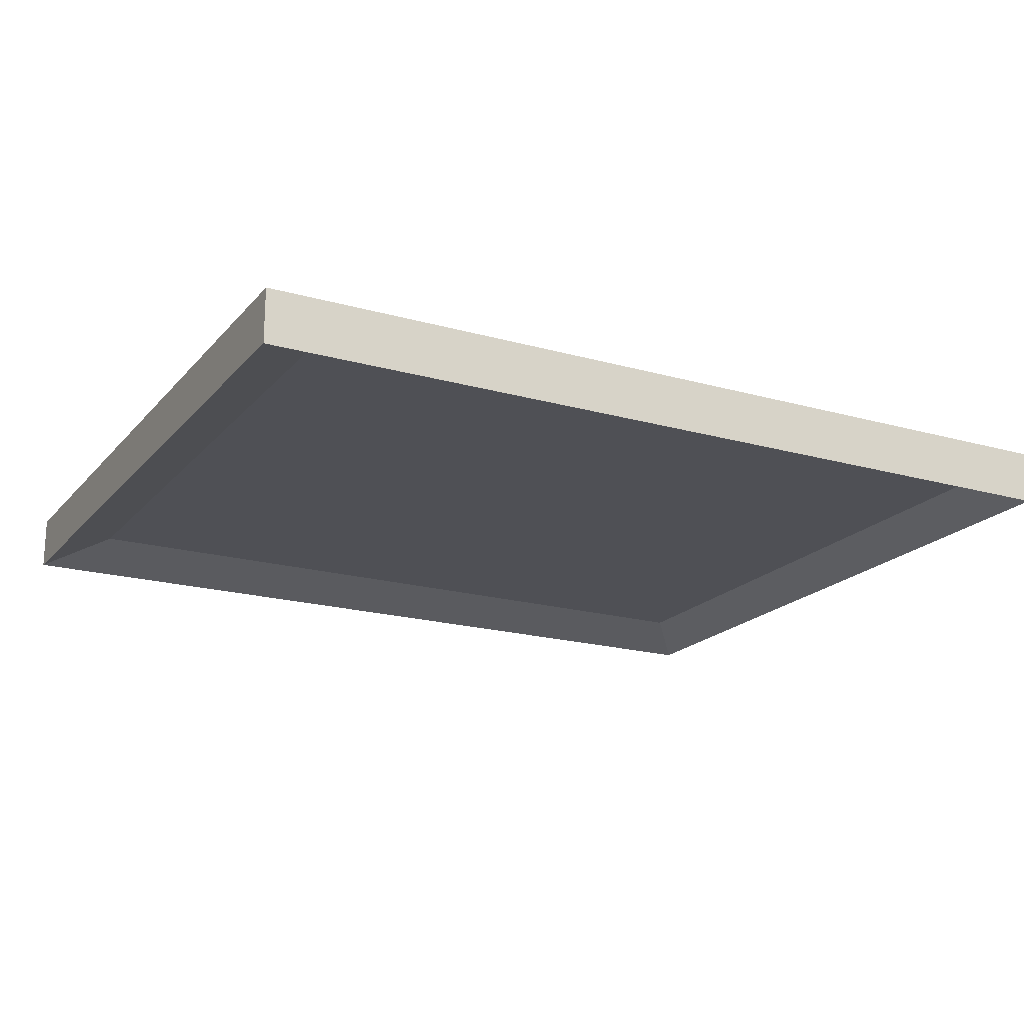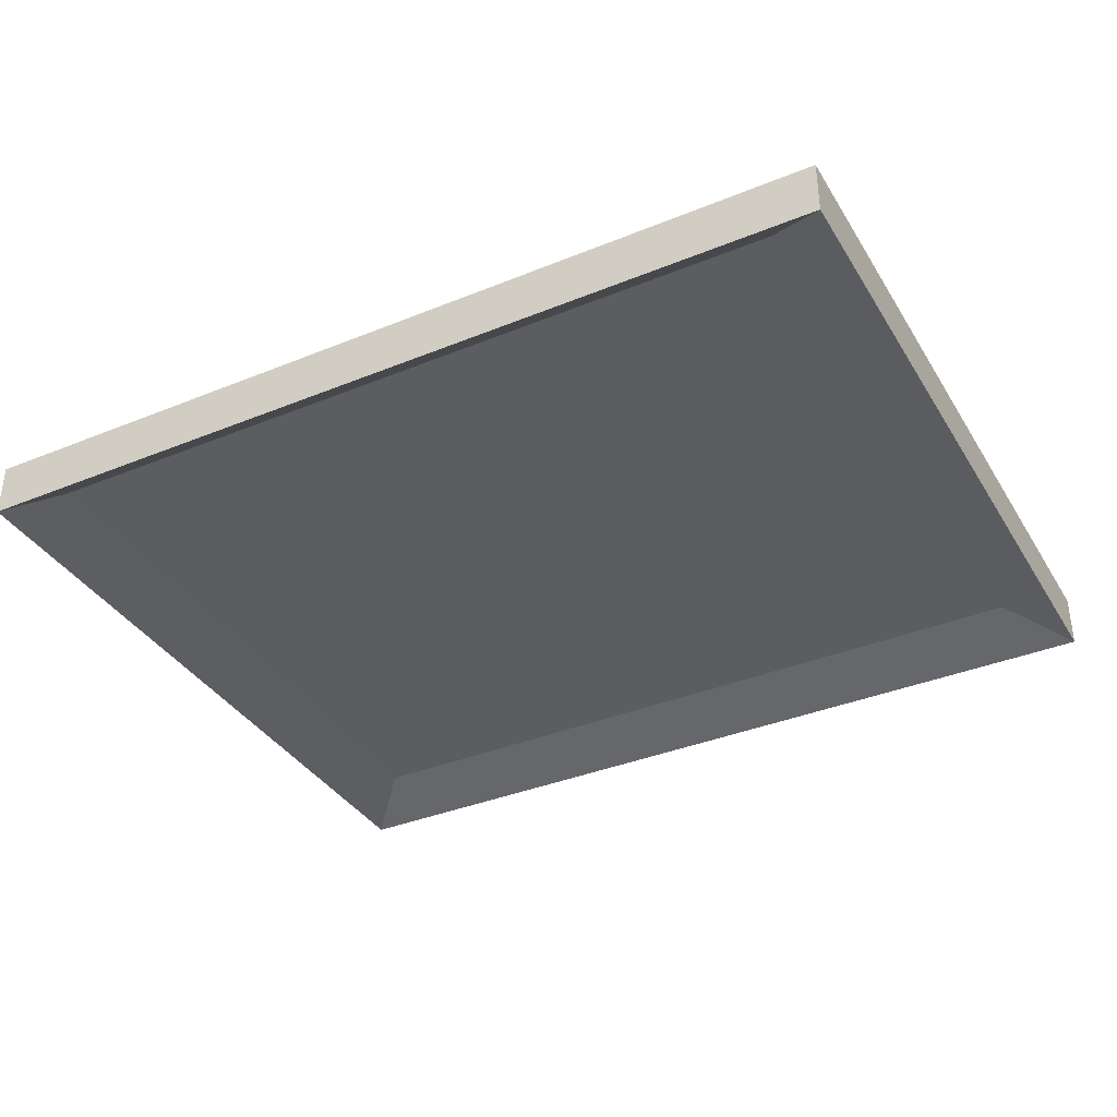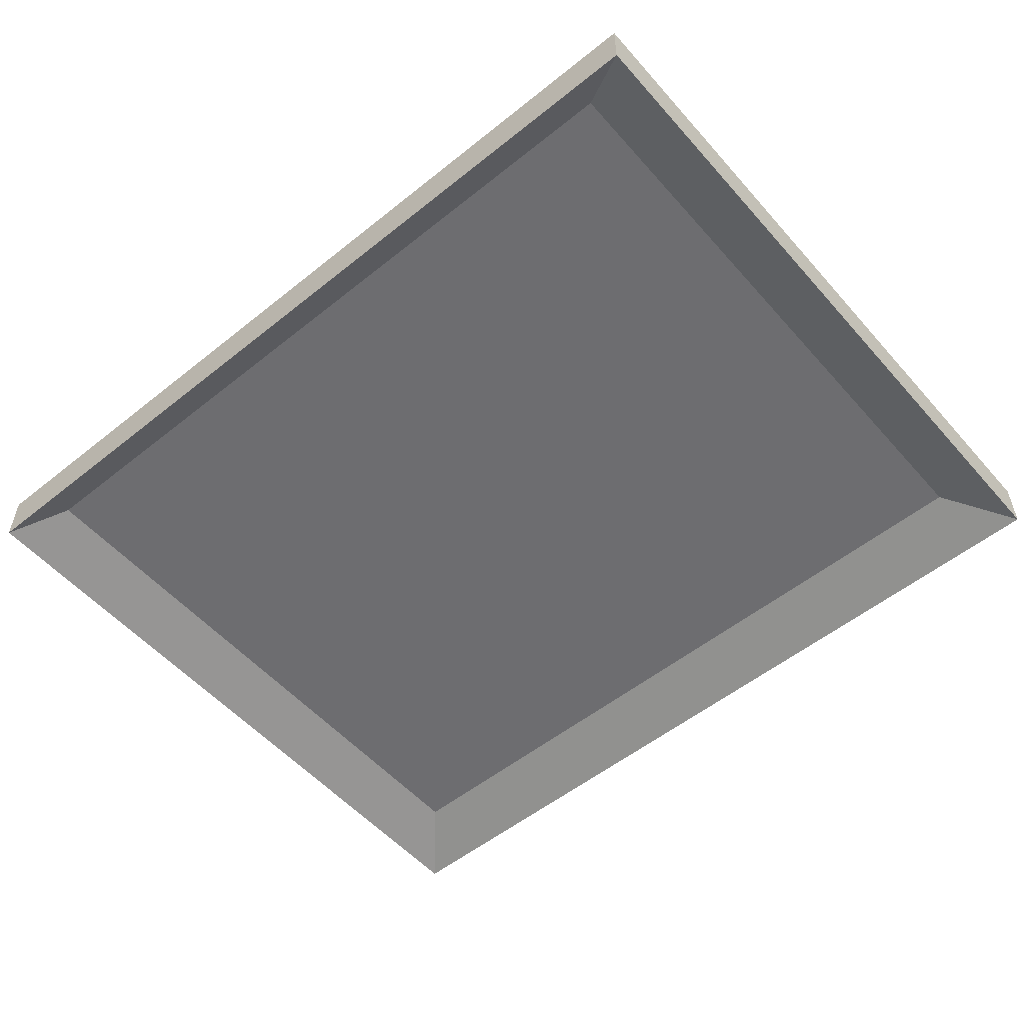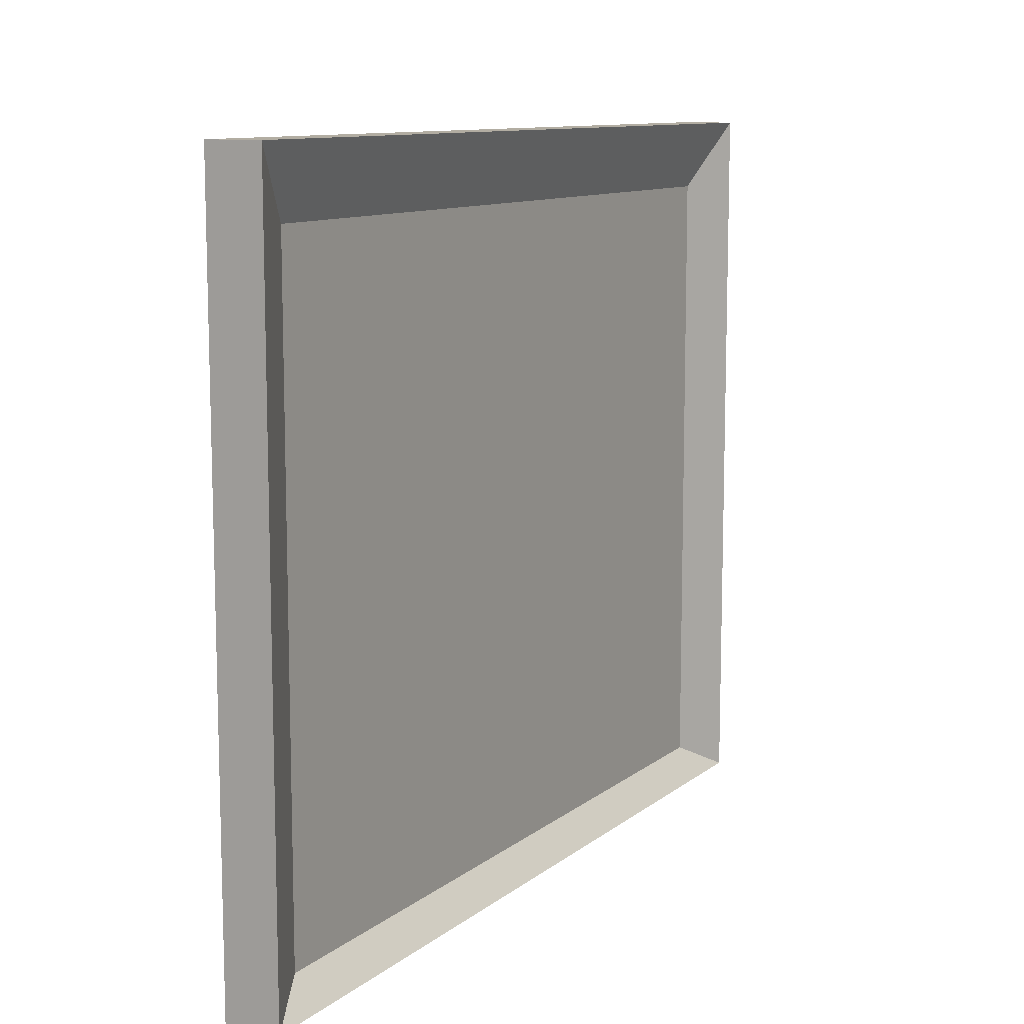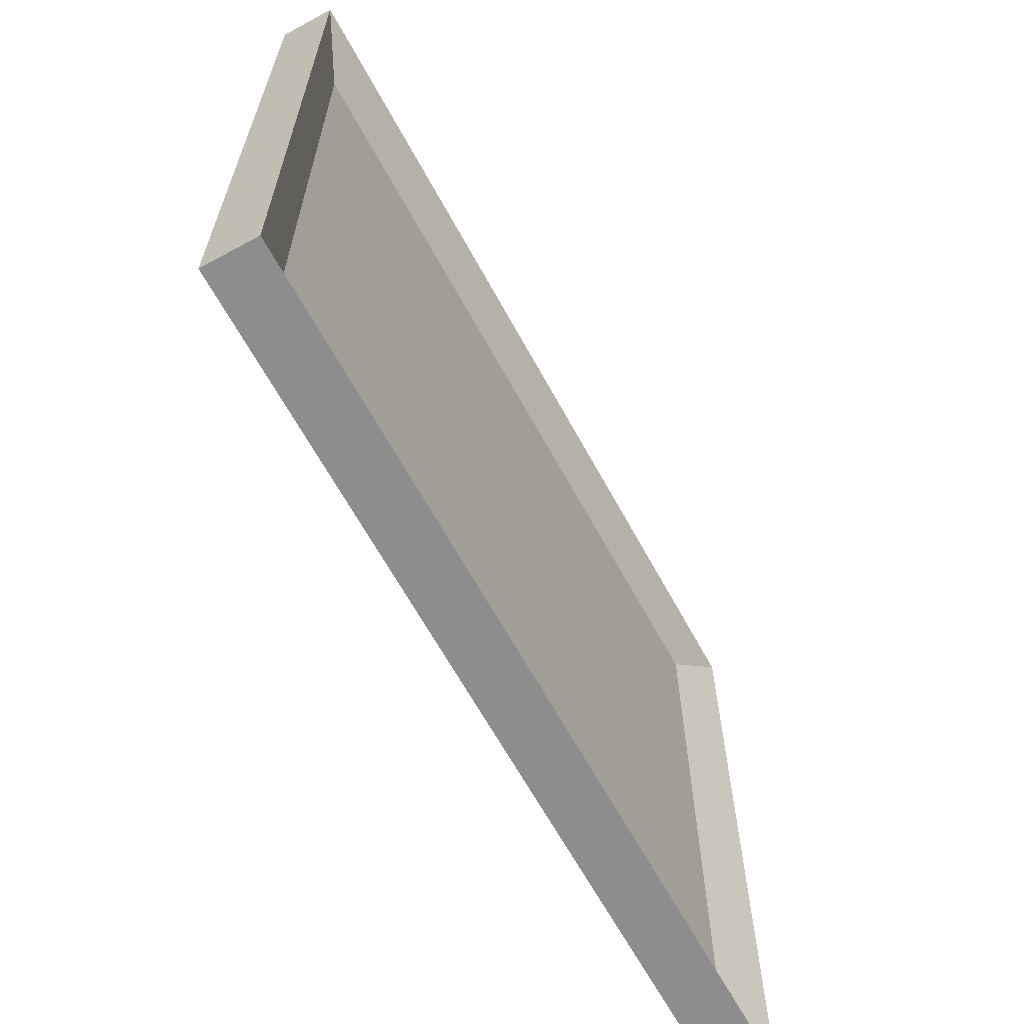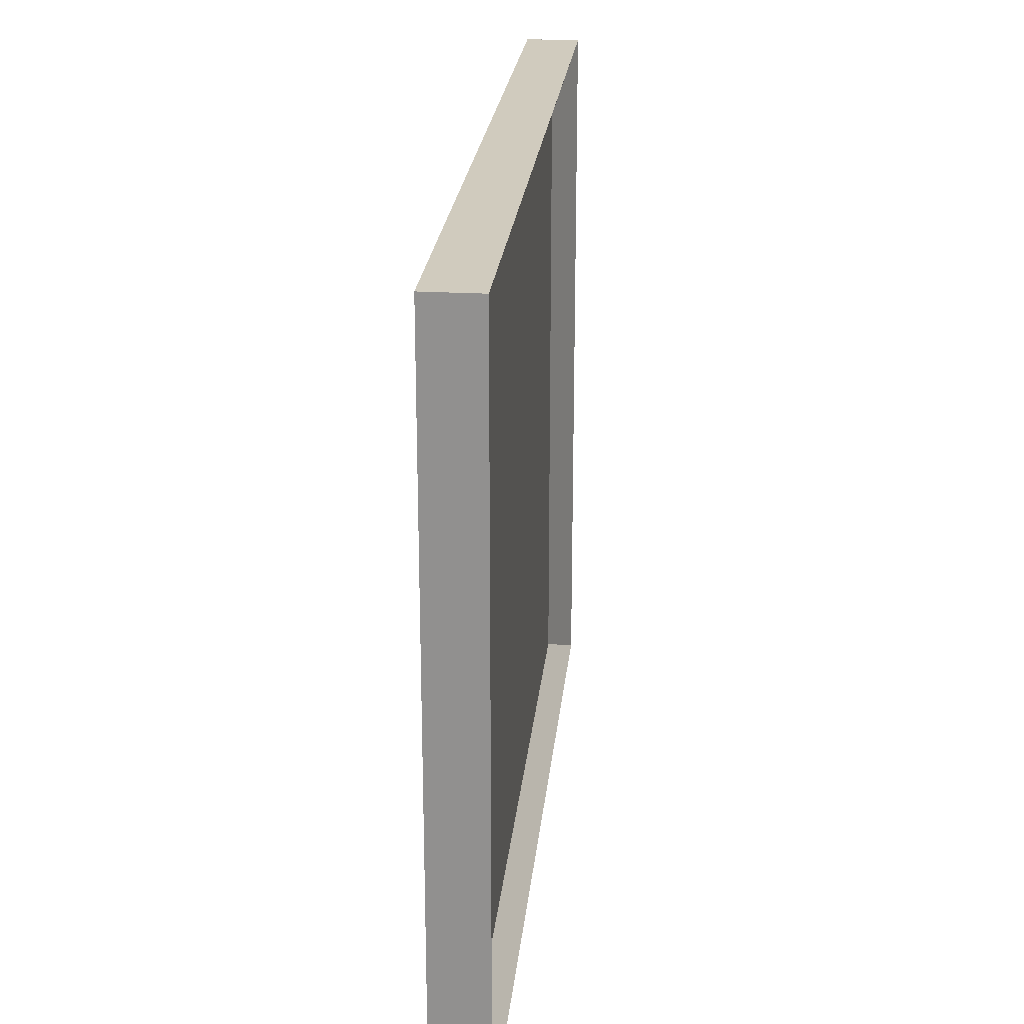
<metadata>
{"format":"obj","ext":"obj","renderer":"f3d","projection":"perspective","resolution":1024,"background":"white","views":[{"elev":-19.3,"azim":-28.0,"up":"+Z"},{"elev":-36.7,"azim":27.9,"up":"+Z"},{"elev":-54.1,"azim":40.4,"up":"+Z"},{"elev":10.6,"azim":119.1,"up":"+Y"},{"elev":-64.6,"azim":118.6,"up":"+Y"},{"elev":23.4,"azim":95.7,"up":"+Y"}]}
</metadata>
<code>
v -8.263 256.7 568.7
v -15.32 260.6 571.5
v -15.32 339.7 571.5
v -8.263 348.2 568.7
v -119.4 256.7 575.5
v -119.4 256.7 568.7
v -8.263 256.7 568.7
v -8.263 256.7 575.5
v -119.4 348.2 575.5
v -119.4 348.2 568.7
v -119.4 256.7 568.7
v -119.4 256.7 575.5
v -8.263 348.2 575.5
v -8.263 348.2 568.7
v -119.4 348.2 568.7
v -119.4 348.2 575.5
v -8.263 256.7 575.5
v -8.263 256.7 568.7
v -8.263 348.2 568.7
v -8.263 348.2 575.5
v -15.32 339.7 571.5
v -15.32 260.6 571.5
v -111.9 260.6 571.5
v -111.9 339.7 571.5
v -8.263 348.2 568.7
v -15.32 339.7 571.5
v -111.9 339.7 571.5
v -119.4 348.2 568.7
v -119.4 256.7 568.7
v -111.9 260.6 571.5
v -15.32 260.6 571.5
v -8.263 256.7 568.7
v -119.4 256.7 568.7
v -119.4 348.2 568.7
v -111.9 339.7 571.5
v -111.9 260.6 571.5
f 1 2 3
f 1 3 4
f 5 6 7
f 5 7 8
f 9 10 11
f 9 11 12
f 13 14 15
f 13 15 16
f 17 18 19
f 17 19 20
f 21 22 23
f 21 23 24
f 25 26 27
f 25 27 28
f 29 30 31
f 29 31 32
f 33 34 35
f 33 35 36

</code>
